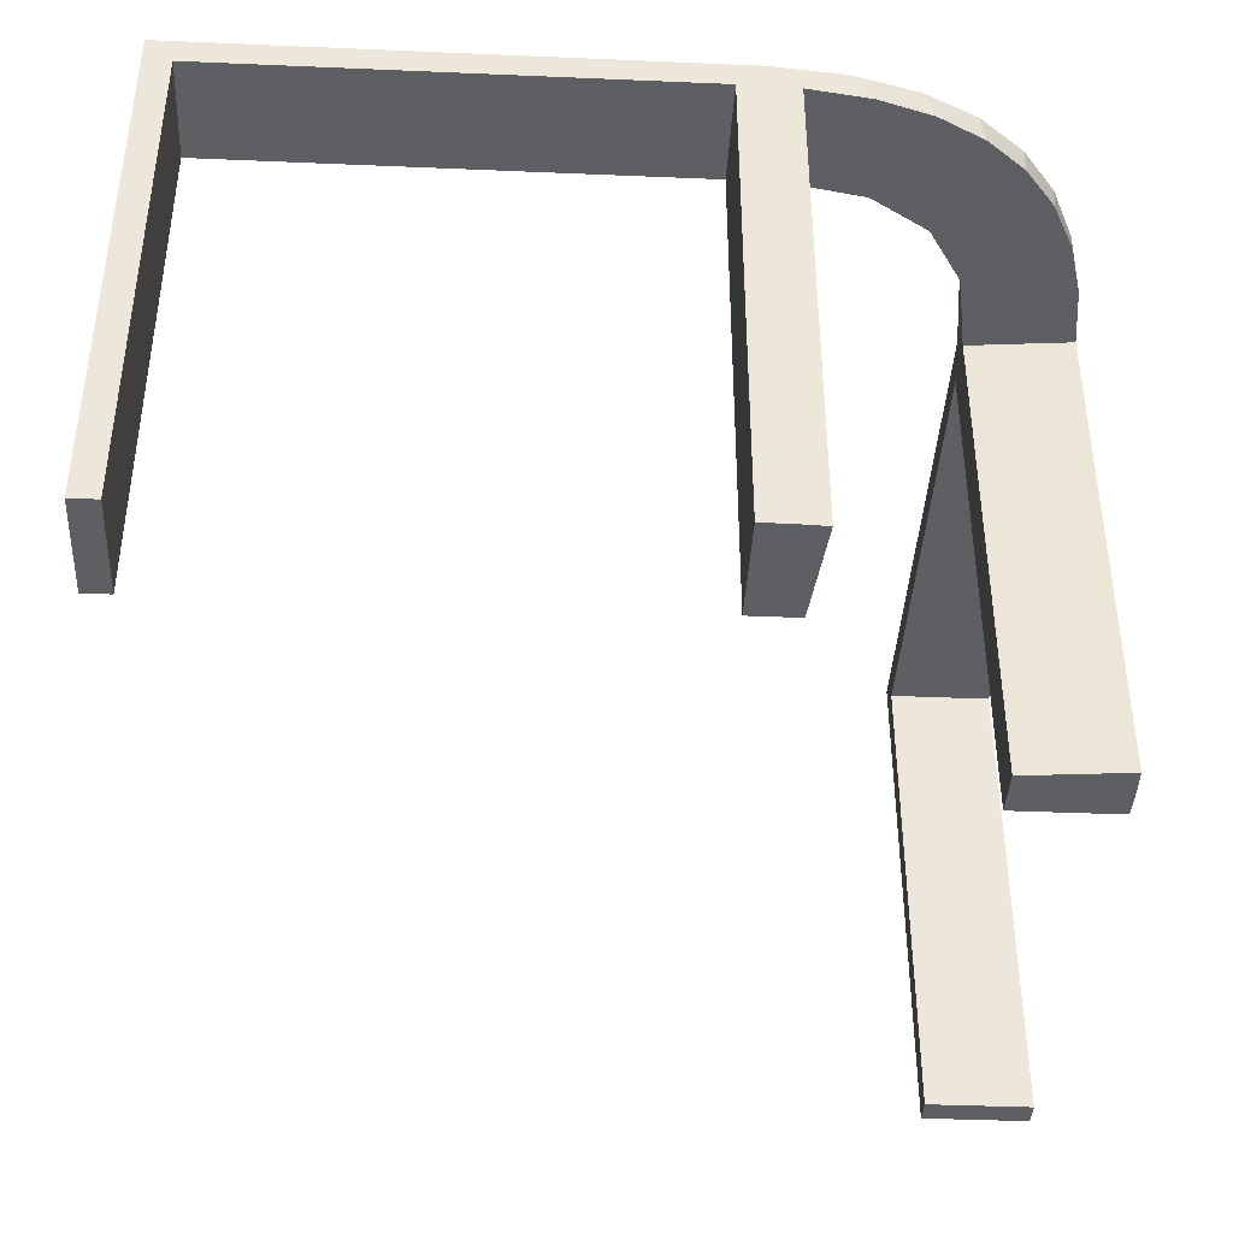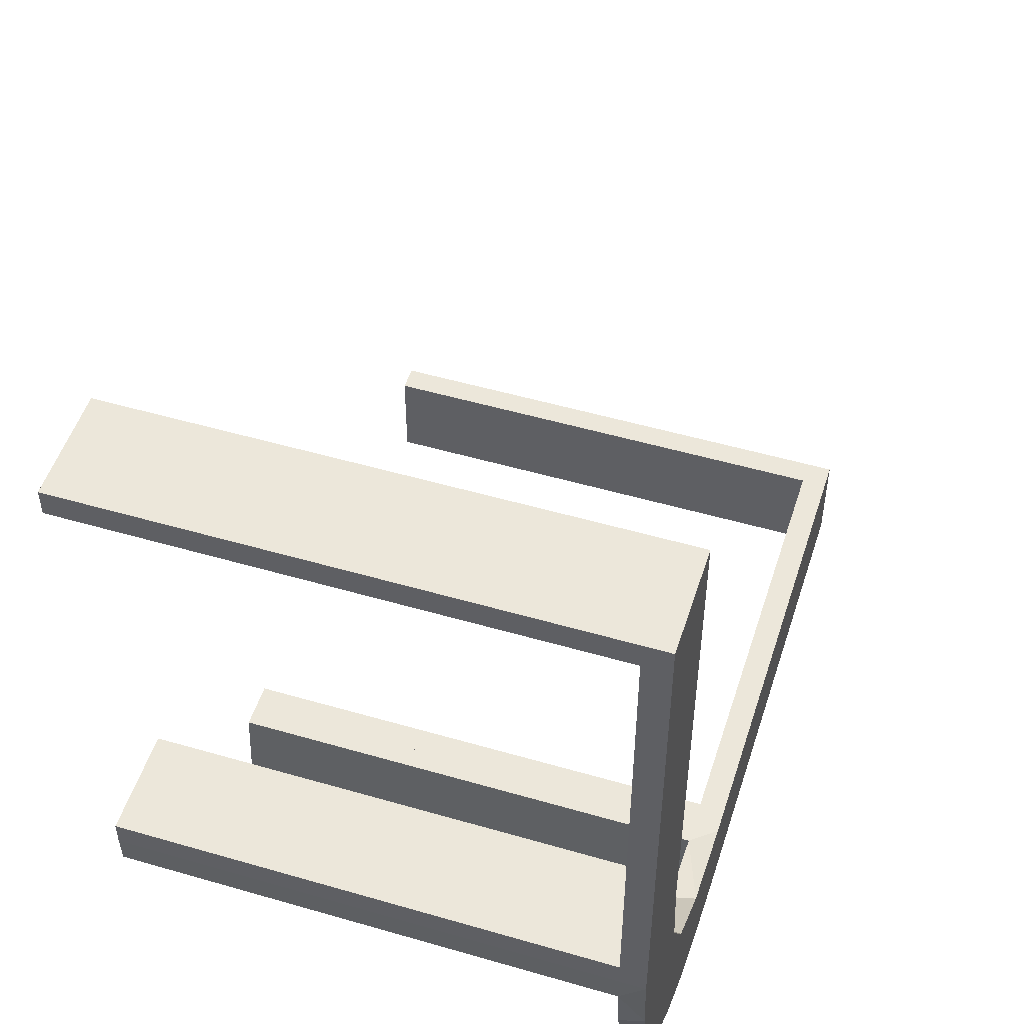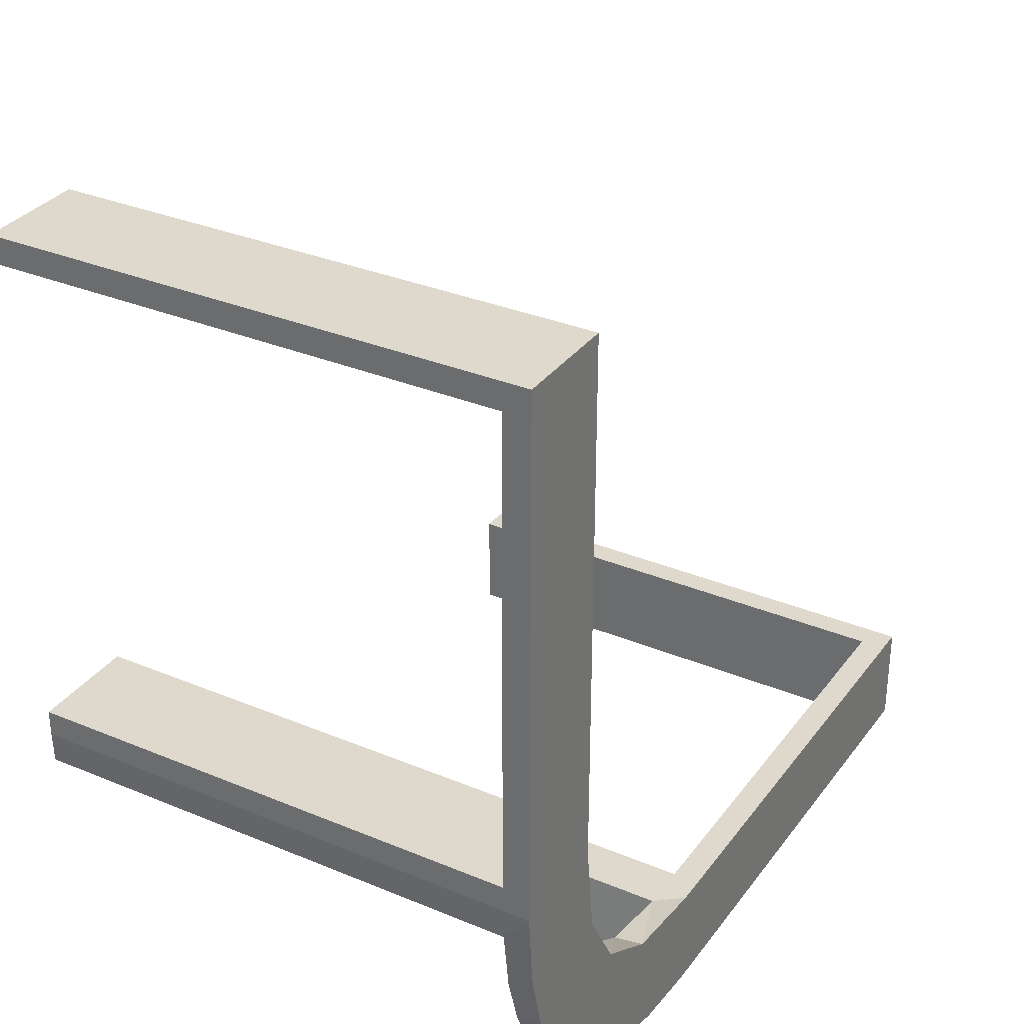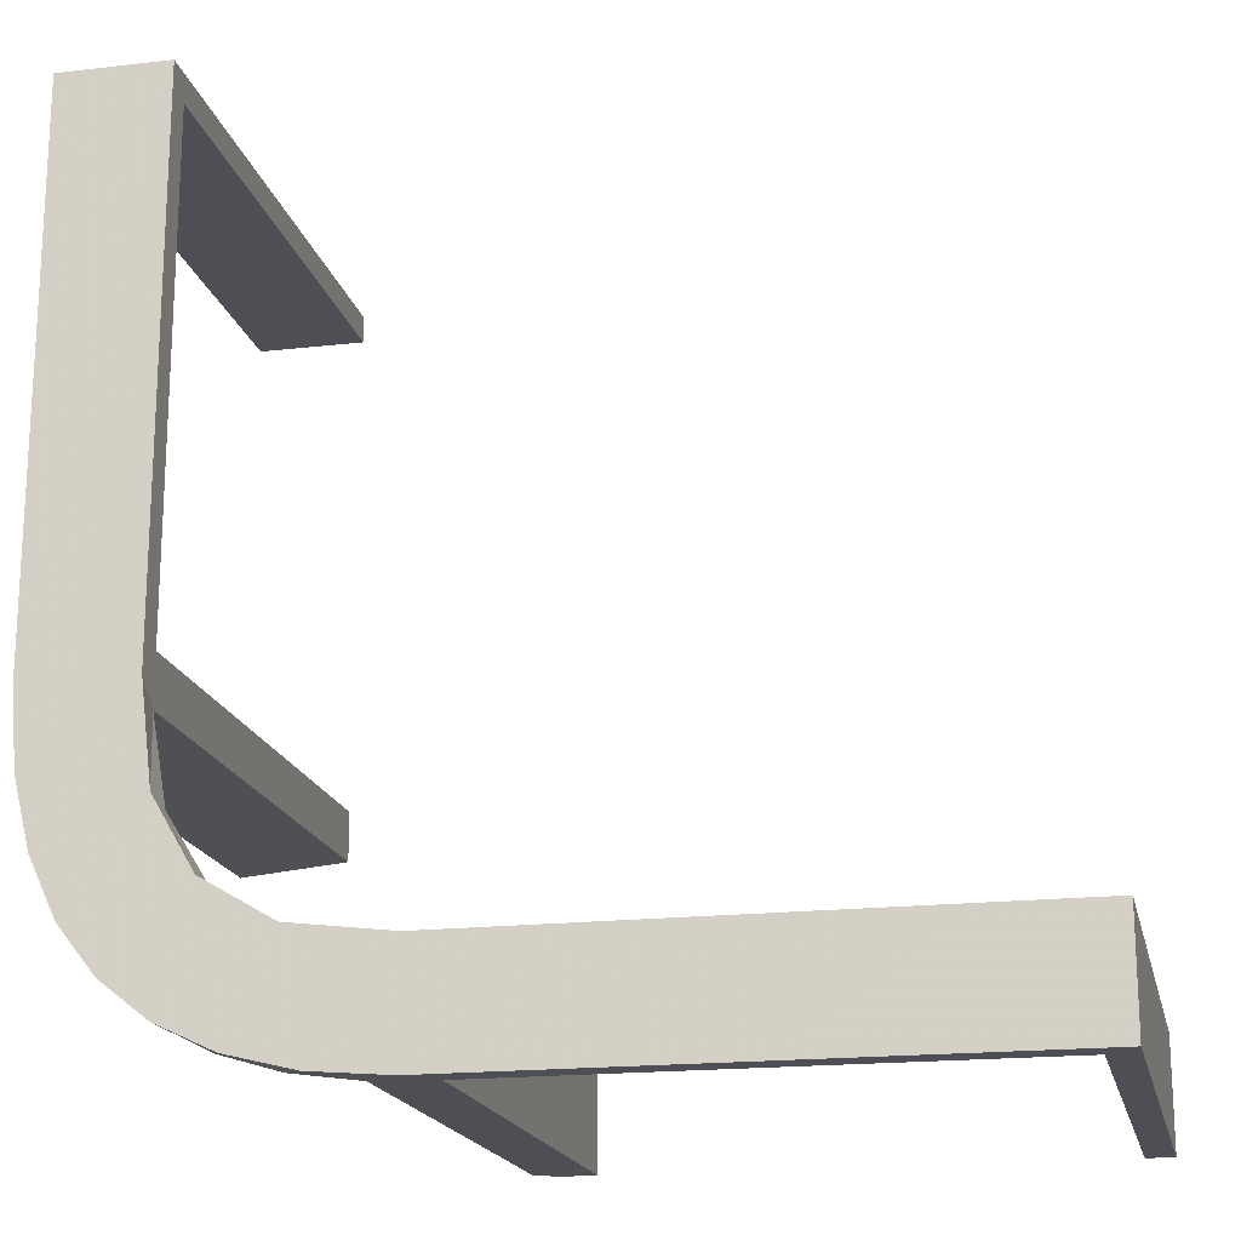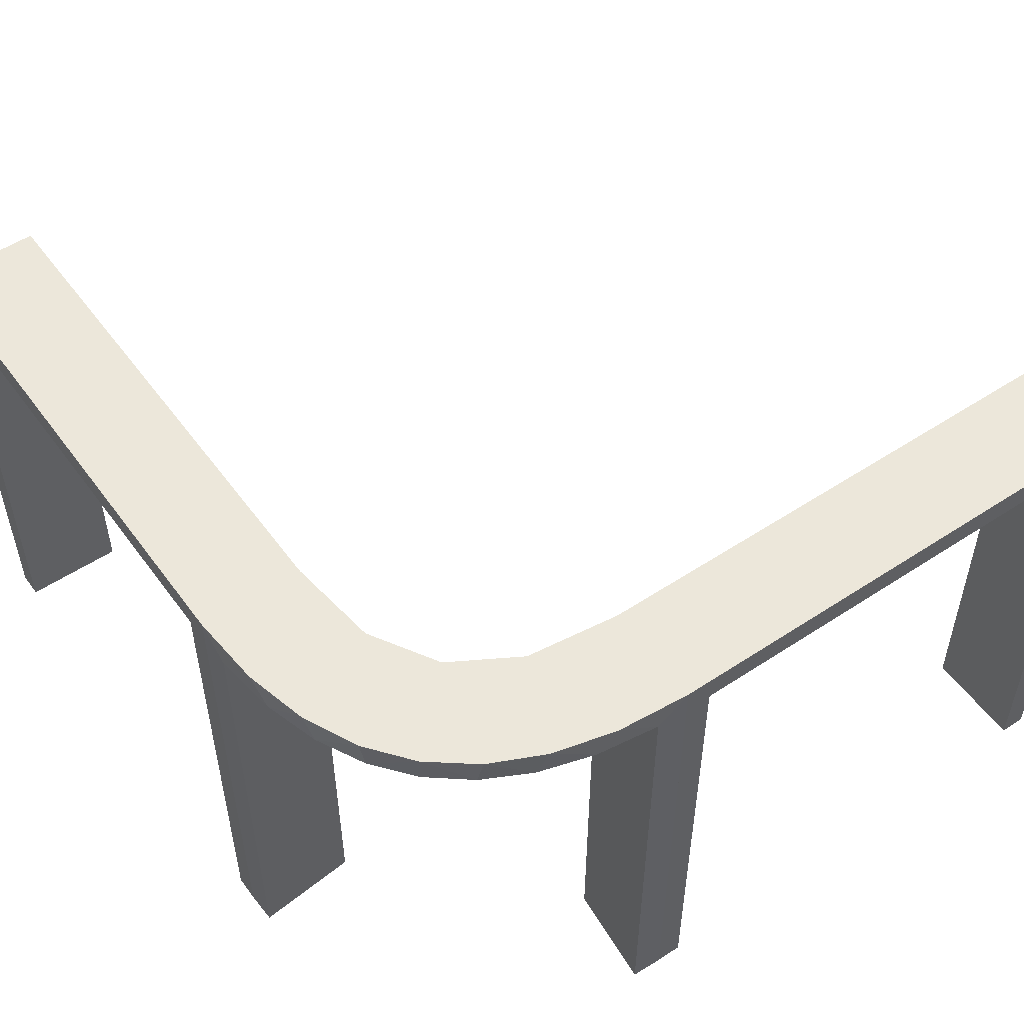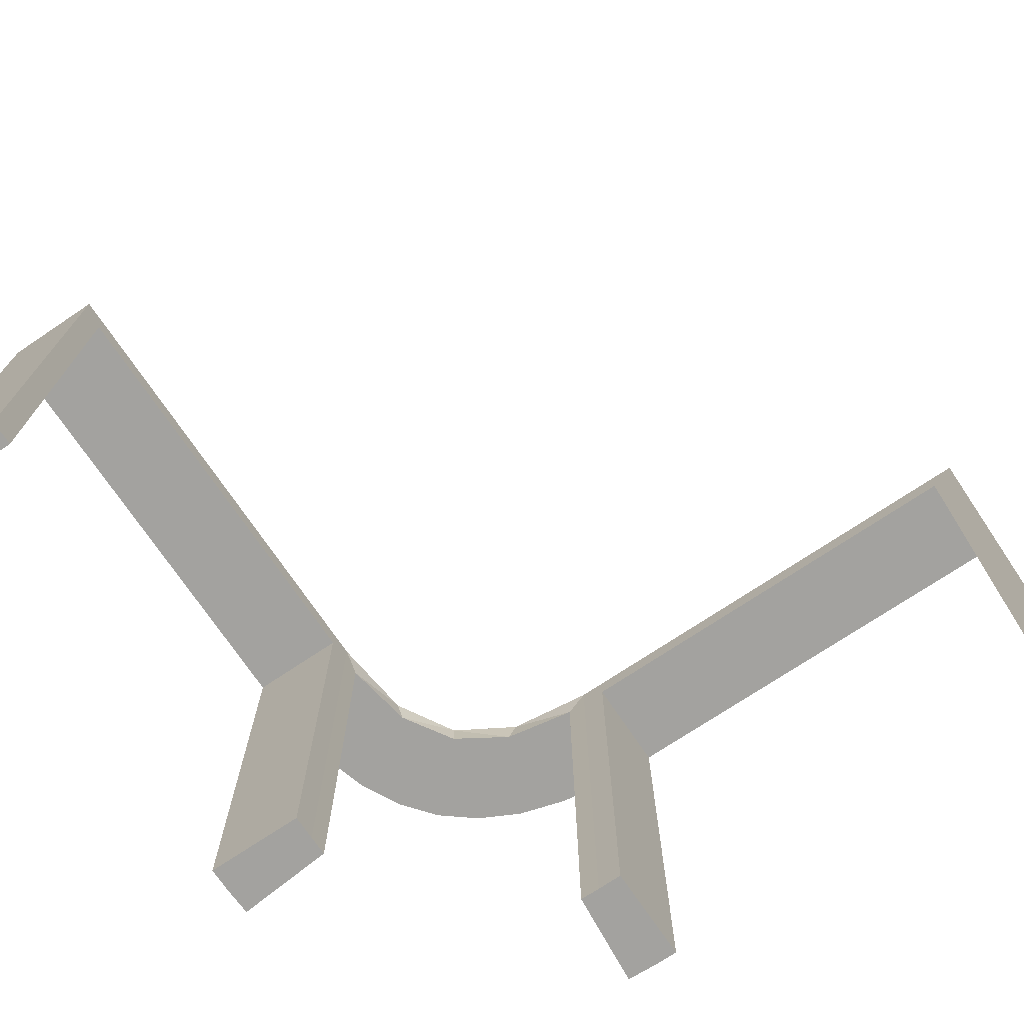
<metadata>
{"format":"obj","ext":"obj","renderer":"f3d","projection":"perspective","resolution":1024,"background":"white","views":[{"elev":-40.3,"azim":-93.0,"up":"+Z"},{"elev":50.9,"azim":-72.4,"up":"+Y"},{"elev":32.2,"azim":-59.7,"up":"+Y"},{"elev":-18.4,"azim":12.5,"up":"+Y"},{"elev":52.8,"azim":-35.3,"up":"+Z"},{"elev":-72.5,"azim":123.9,"up":"+Z"}]}
</metadata>
<code>
v 0 -0.2 0
v 0 -0.2 -0.5
v 0 -0.3 0
v 0 -0.3 -0.5
v 0 -0.3 -0.25
v 0 -0.2 0
v 0 -0.2 -0.5
v 0.475 -0.2 -0.025
v 0.475 -0.2 -0.5
v 0.475 -0.3 -0.025
v 0.475 -0.3 -0.5
v -0.02957 -0.2988 -0.025
v -0.02957 -0.2988 -0.5
v -0.02957 -0.2988 -0.2625
v -0.1296 -0.2796 0
v -0.1999 -0.02041 -0.025
v -0.1999 -0.02041 -0.1833
v -0.1999 -0.02041 -0.3417
v -0.1999 -0.02041 -0.5
v -0.1521 -0.1521 0
v -0.1521 -0.1521 -0.025
v -0.1855 -0.2528 -0.025
v -0.09678 -0.1865 -0.025
v -0.1865 -0.09678 -0.025
v -0.2558 -0.1808 0
v -0.2755 -0.1409 -0.025
v -0.08911 -0.1891 0
v -0.2229 -0.2229 0
v -0.2229 -0.2229 -0.025
v -0.1808 -0.2558 0
v 0.025 -0.2 -0.025
v 0.025 -0.2 -0.5
v 0.025 -0.3 -0.025
v 0.025 -0.3 -0.5
v -0.2908 -0.08889 -0.025
v 0.5 -0.2 0
v 0.5 -0.2 -0.5
v 0.5 -0.3 0
v 0.5 -0.3 -0.5
v -0.1409 -0.2755 -0.025
v -0.08889 -0.2908 -0.025
v -0.2528 -0.1855 -0.025
v -0.2988 -0.02957 -0.025
v -0.2988 -0.02957 -0.5
v -0.2988 -0.02957 -0.2625
v -0.2 0 0
v -0.2 0 -0.5
v -0.2 0 -0.25
v -0.2 0.025 -0.025
v -0.2 0.025 -0.5
v -0.2 0.5 0
v -0.2 0.5 -0.5
v -0.2 0.475 -0.025
v -0.2 0.475 -0.5
v -0.1891 -0.08911 0
v -0.06937 -0.2944 0
v -0.3 0 0
v -0.3 0 -0.5
v -0.3 0.025 -0.025
v -0.3 0.025 -0.5
v -0.3 0.5 0
v -0.3 0.5 -0.5
v -0.3 0.475 -0.025
v -0.3 0.475 -0.5
v -0.2796 -0.1296 0
v -0.02041 -0.1999 -0.025
v -0.02041 -0.1999 -0.1833
v -0.02041 -0.1999 -0.3417
v -0.02041 -0.1999 -0.5
v -0.2944 -0.06937 0
f 62 61 63
f 59 63 61
f 57 58 59
f 61 57 59
f 52 54 53
f 49 51 53
f 46 49 47
f 51 49 46
f 51 46 57
f 46 47 58
f 52 51 61
f 53 54 64
f 50 49 59
f 49 53 63
f 52 62 64
f 50 60 58
f 62 63 64
f 58 60 59
f 52 53 51
f 49 50 47
f 51 57 61
f 46 58 57
f 52 61 62
f 53 64 63
f 50 59 60
f 49 63 59
f 52 64 54
f 50 58 47
f 37 36 8
f 31 8 36
f 1 2 31
f 36 1 31
f 39 11 10
f 33 38 10
f 3 33 4
f 38 33 3
f 38 3 1
f 3 4 2
f 39 38 36
f 10 11 9
f 34 33 31
f 33 10 8
f 39 37 9
f 34 32 2
f 37 8 9
f 2 32 31
f 39 10 38
f 33 34 4
f 38 1 36
f 3 2 1
f 39 36 37
f 10 9 8
f 34 31 32
f 33 8 31
f 39 9 11
f 34 2 4
f 6 27 56
f 27 20 30
f 15 56 27
f 30 20 28
f 25 28 20
f 20 55 25
f 55 46 70
f 70 65 55
f 35 43 16
f 16 24 35
f 42 21 29
f 42 26 24
f 21 42 24
f 21 23 22
f 41 23 66
f 66 12 41
f 41 40 23
f 29 21 22
f 48 18 47
f 17 18 48
f 17 48 46
f 16 46 55
f 20 21 24
f 7 69 68
f 67 7 68
f 6 7 67
f 27 23 20
f 6 66 27
f 67 66 6
f 45 58 44
f 57 58 45
f 43 35 70
f 35 26 65
f 28 25 42
f 25 65 26
f 29 22 28
f 22 40 30
f 4 5 14
f 5 12 14
f 41 12 56
f 3 12 5
f 56 15 41
f 5 4 7
f 3 5 6
f 7 6 5
f 48 57 46
f 58 48 47
f 57 48 58
f 66 67 12
f 68 69 13
f 67 68 14
f 19 18 44
f 43 17 16
f 17 43 45
f 18 17 45
f 4 69 7
f 69 4 13
f 19 58 47
f 58 19 44
f 6 56 3
f 27 30 15
f 55 65 25
f 46 57 70
f 24 26 35
f 23 40 22
f 18 19 47
f 17 46 16
f 16 55 24
f 20 24 55
f 23 21 20
f 66 23 27
f 57 45 43
f 43 70 57
f 35 65 70
f 28 42 29
f 25 26 42
f 22 30 28
f 40 15 30
f 4 14 13
f 12 3 56
f 15 40 41
f 67 14 12
f 68 13 14
f 18 45 44

</code>
